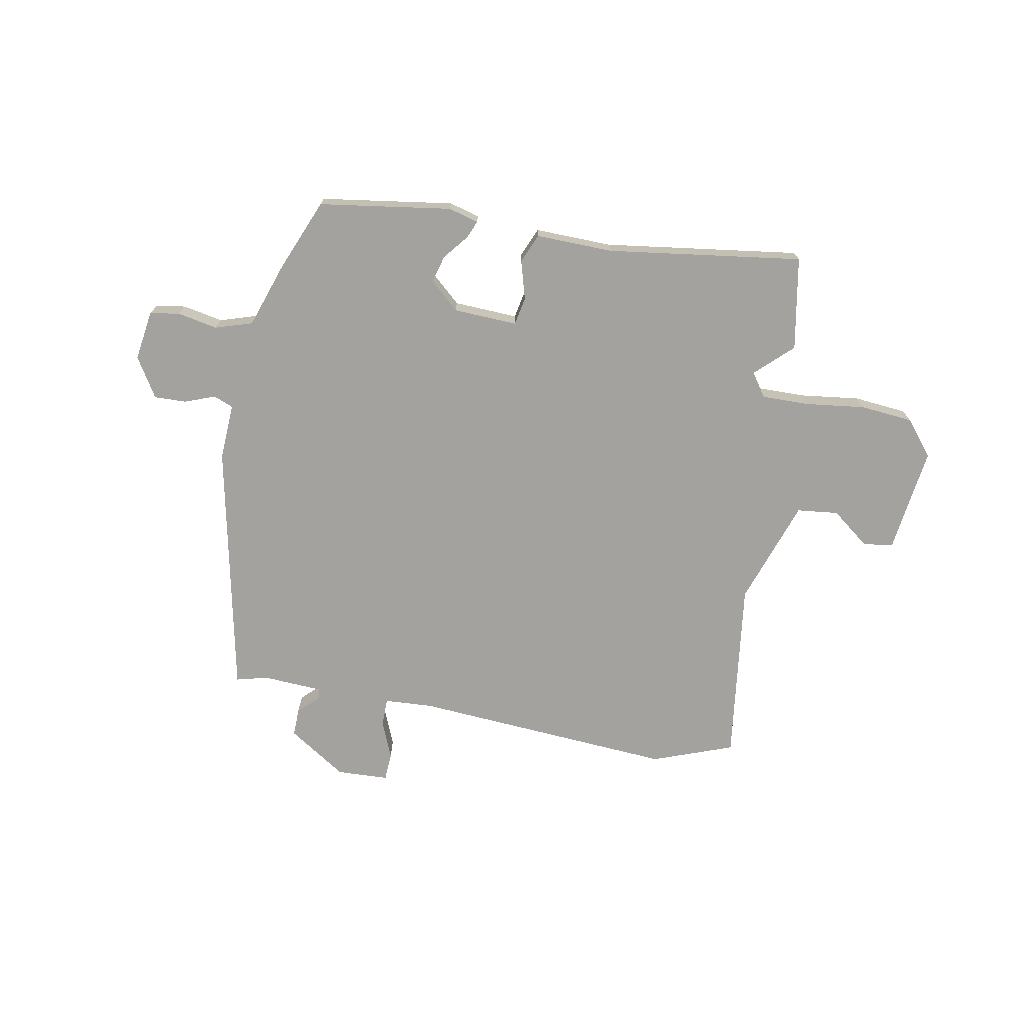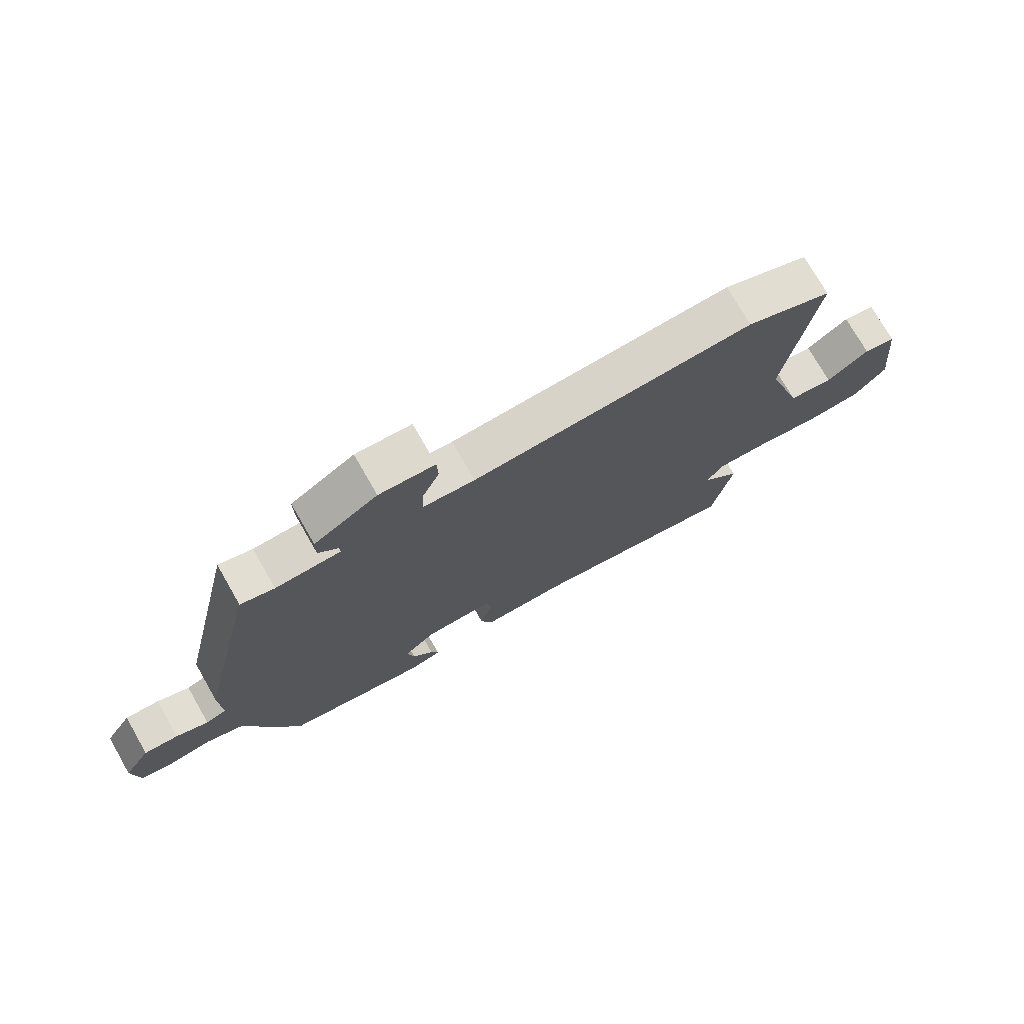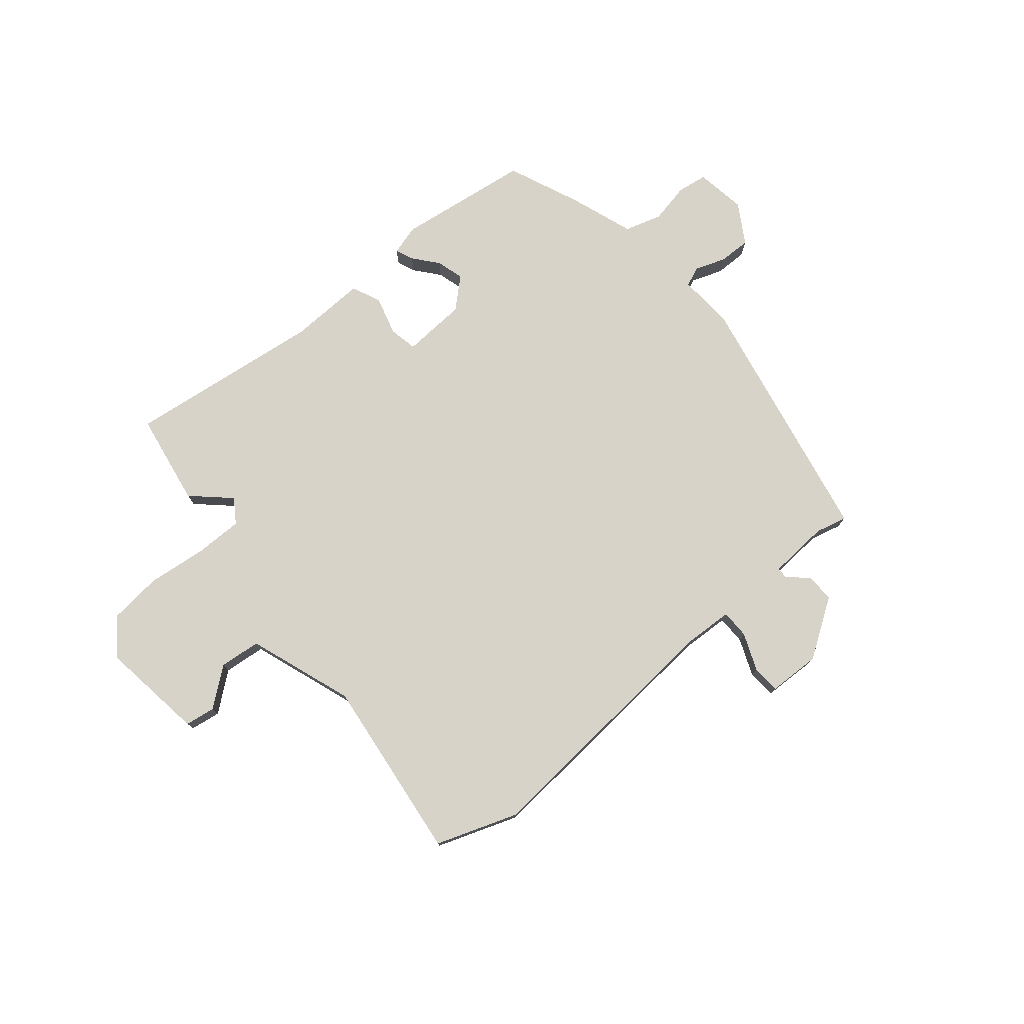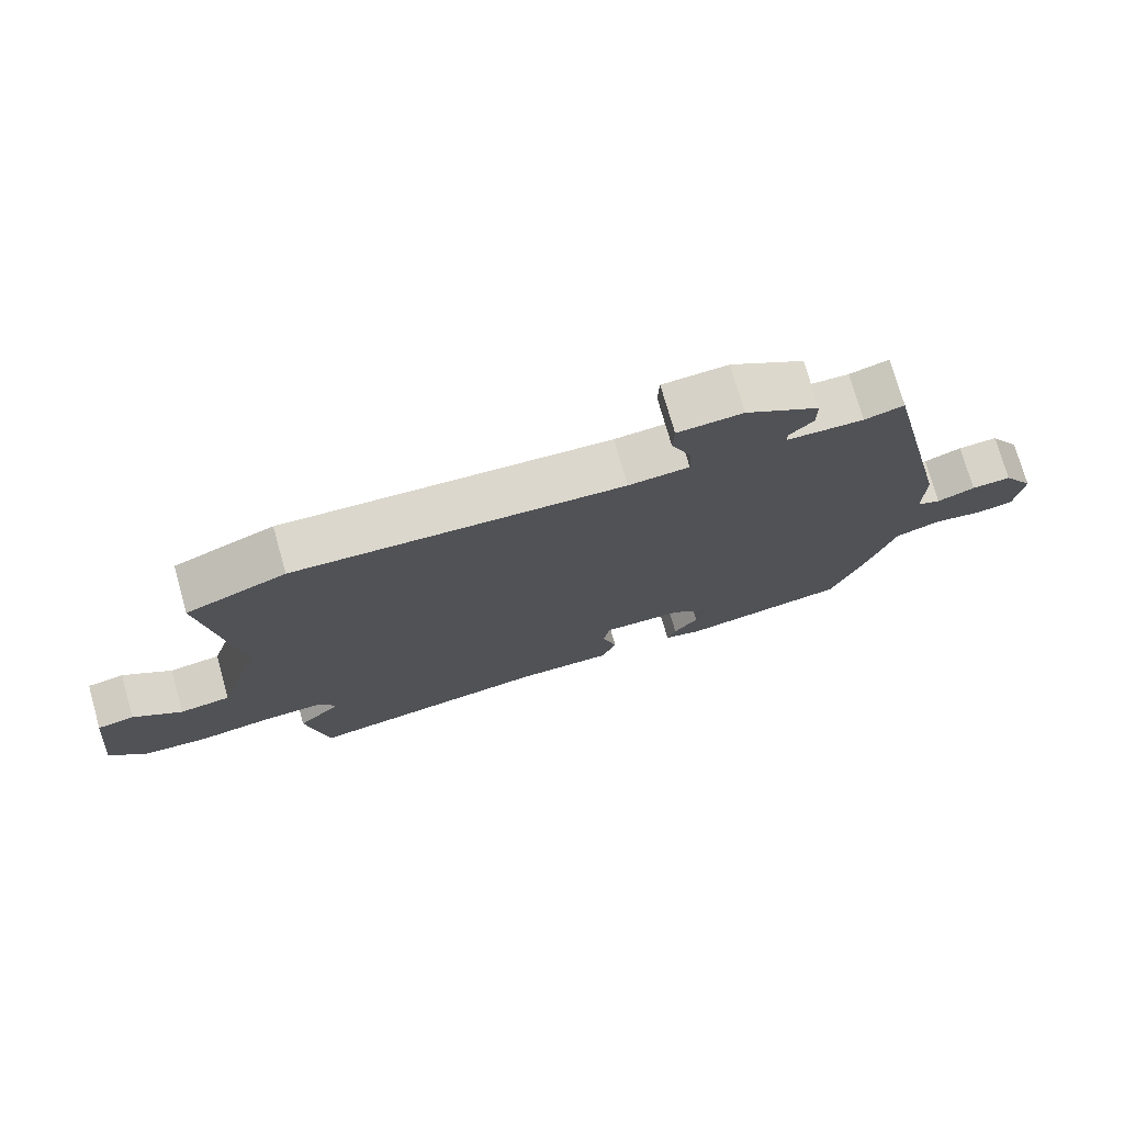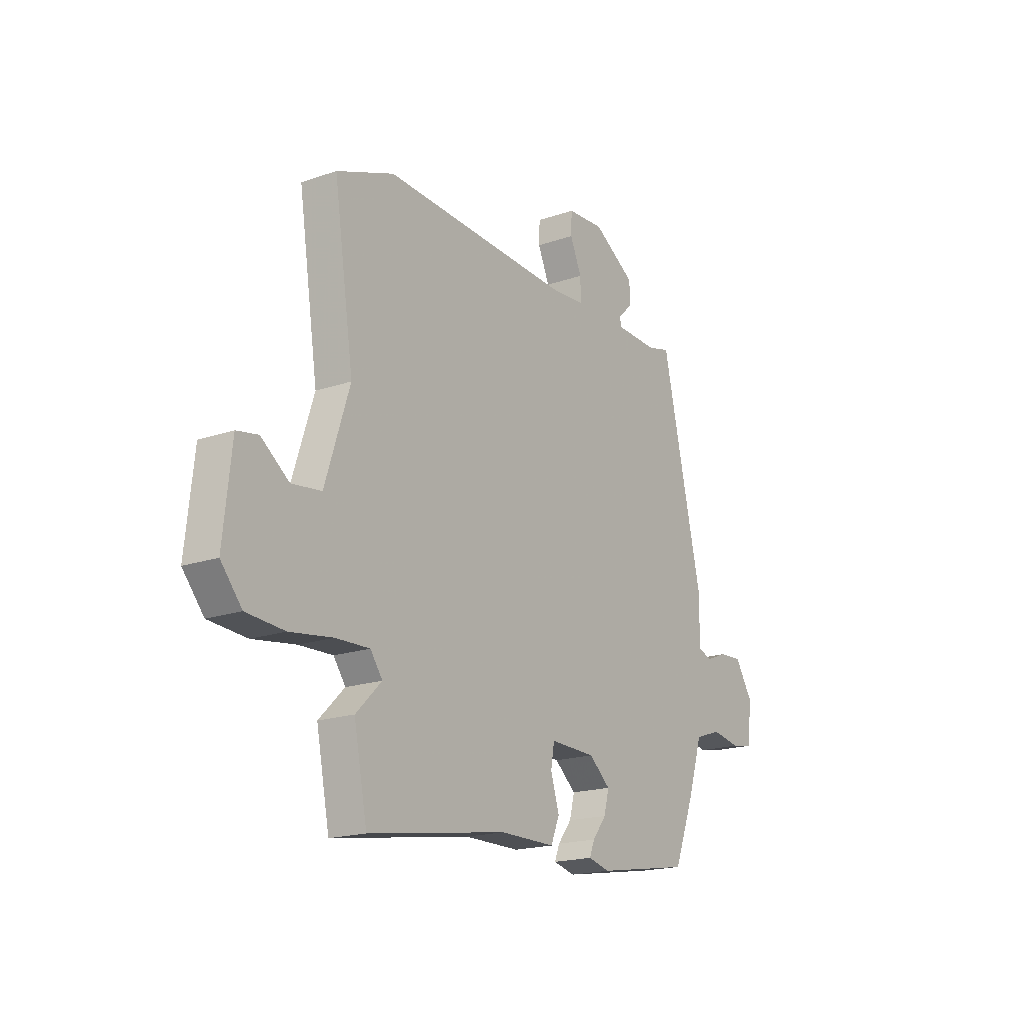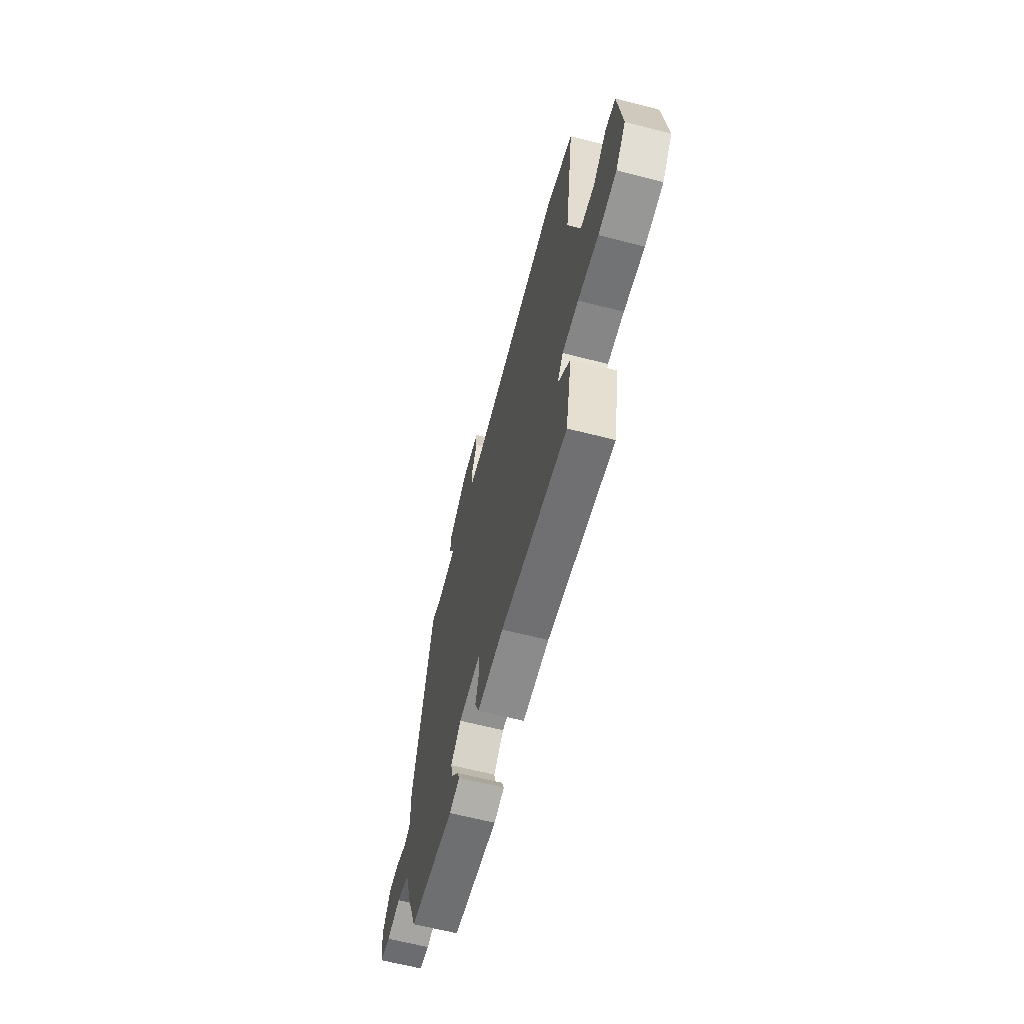
<metadata>
{"format":"obj","ext":"obj","renderer":"f3d","projection":"perspective","resolution":1024,"background":"white","views":[{"elev":-72.4,"azim":168.4,"up":"+Y"},{"elev":74.3,"azim":150.2,"up":"+Z"},{"elev":76.8,"azim":-41.6,"up":"+Y"},{"elev":74.6,"azim":-15.9,"up":"+Z"},{"elev":-18.5,"azim":-56.4,"up":"+Z"},{"elev":-64.0,"azim":-104.5,"up":"+Z"}]}
</metadata>
<code>
v -0.487 0.07 -0.565
v -0.521 0.07 -0.394
v -0.455 0.07 -0.329
v -0.486 0.07 -0.286
v -0.573 0.07 -0.289
v -0.683 0.07 -0.305
v -0.781 0.07 -0.298
v -0.835 0.07 -0.234
v -0.814 0.07 -0.039
v -0.759 0.07 -0.029
v -0.687 0.07 -0.082
v -0.611 0.07 -0.072
v -0.548 0.07 0.124
v -0.599 0.07 0.461
v -0.451 0.07 0.519
v 0.035 0.07 0.495
v 0.124 0.07 0.502
v 0.123 0.07 0.555
v 0.093 0.07 0.623
v 0.095 0.07 0.675
v 0.191 0.07 0.681
v 0.3 0.07 0.613
v 0.3 0.07 0.561
v 0.264 0.07 0.525
v 0.265 0.07 0.505
v 0.377 0.07 0.501
v 0.435 0.07 0.517
v 0.541 0.07 0.05
v 0.538 0.07 -0.055
v 0.574 0.07 -0.069
v 0.63 0.07 -0.047
v 0.689 0.07 -0.044
v 0.735 0.07 -0.116
v 0.723 0.07 -0.209
v 0.668 0.07 -0.219
v 0.594 0.07 -0.206
v 0.526 0.07 -0.229
v 0.488 0.07 -0.348
v 0.435 0.07 -0.484
v 0.191 0.07 -0.525
v 0.135 0.07 -0.511
v 0.148 0.07 -0.478
v 0.184 0.07 -0.432
v 0.197 0.07 -0.381
v 0.142 0.07 -0.334
v 0.024 0.07 -0.331
v 0.015 0.07 -0.383
v 0.037 0.07 -0.454
v 0.015 0.07 -0.508
v -0.128 0.07 -0.508
v -0.487 0 -0.565
v -0.521 0 -0.394
v -0.455 0 -0.329
v -0.486 0 -0.286
v -0.573 0 -0.289
v -0.683 0 -0.305
v -0.781 0 -0.298
v -0.835 0 -0.234
v -0.814 0 -0.039
v -0.759 0 -0.029
v -0.687 0 -0.082
v -0.611 0 -0.072
v -0.548 0 0.124
v -0.599 0 0.461
v -0.451 0 0.519
v 0.035 0 0.495
v 0.124 0 0.502
v 0.123 0 0.555
v 0.093 0 0.623
v 0.095 0 0.675
v 0.191 0 0.681
v 0.3 0 0.613
v 0.3 0 0.561
v 0.264 0 0.525
v 0.265 0 0.505
v 0.377 0 0.501
v 0.435 0 0.517
v 0.541 0 0.05
v 0.538 0 -0.055
v 0.574 0 -0.069
v 0.63 0 -0.047
v 0.689 0 -0.044
v 0.735 0 -0.116
v 0.723 0 -0.209
v 0.668 0 -0.219
v 0.594 0 -0.206
v 0.526 0 -0.229
v 0.488 0 -0.348
v 0.435 0 -0.484
v 0.191 0 -0.525
v 0.135 0 -0.511
v 0.148 0 -0.478
v 0.184 0 -0.432
v 0.197 0 -0.381
v 0.142 0 -0.334
v 0.024 0 -0.331
v 0.015 0 -0.383
v 0.037 0 -0.454
v 0.015 0 -0.508
v -0.128 0 -0.508
f 47 48 49 50
f 46 47 50 1
f 40 41 42 43
f 40 43 44
f 37 38 39 40
f 37 40 44
f 33 34 35 36
f 33 36 37
f 30 31 32 33
f 30 33 37 44
f 26 27 28 29
f 25 26 29
f 21 22 23 24
f 21 24 25
f 18 19 20 21
f 17 18 21 25
f 16 17 25 29
f 13 14 15 16
f 12 13 16 29
f 8 9 10 11
f 5 6 7 8
f 4 5 8 11
f 46 1 2 3
f 46 3 4
f 45 46 4 11
f 29 30 44 45
f 11 12 29 45
f 100 99 98 97
f 51 100 97 96
f 93 92 91 90
f 94 93 90
f 90 89 88 87
f 94 90 87
f 86 85 84 83
f 87 86 83
f 83 82 81 80
f 94 87 83 80
f 79 78 77 76
f 79 76 75
f 74 73 72 71
f 75 74 71
f 71 70 69 68
f 75 71 68 67
f 79 75 67 66
f 66 65 64 63
f 79 66 63 62
f 61 60 59 58
f 58 57 56 55
f 61 58 55 54
f 53 52 51 96
f 54 53 96
f 61 54 96 95
f 95 94 80 79
f 95 79 62 61
f 1 51 52 2
f 2 52 53 3
f 3 53 54 4
f 4 54 55 5
f 5 55 56 6
f 6 56 57 7
f 7 57 58 8
f 8 58 59 9
f 9 59 60 10
f 10 60 61 11
f 11 61 62 12
f 12 62 63 13
f 13 63 64 14
f 14 64 65 15
f 15 65 66 16
f 16 66 67 17
f 17 67 68 18
f 18 68 69 19
f 19 69 70 20
f 20 70 71 21
f 21 71 72 22
f 22 72 73 23
f 23 73 74 24
f 24 74 75 25
f 25 75 76 26
f 26 76 77 27
f 27 77 78 28
f 28 78 79 29
f 29 79 80 30
f 30 80 81 31
f 31 81 82 32
f 32 82 83 33
f 33 83 84 34
f 34 84 85 35
f 35 85 86 36
f 36 86 87 37
f 37 87 88 38
f 38 88 89 39
f 39 89 90 40
f 40 90 91 41
f 41 91 92 42
f 42 92 93 43
f 43 93 94 44
f 44 94 95 45
f 45 95 96 46
f 46 96 97 47
f 47 97 98 48
f 48 98 99 49
f 49 99 100 50
f 50 100 51 1

</code>
